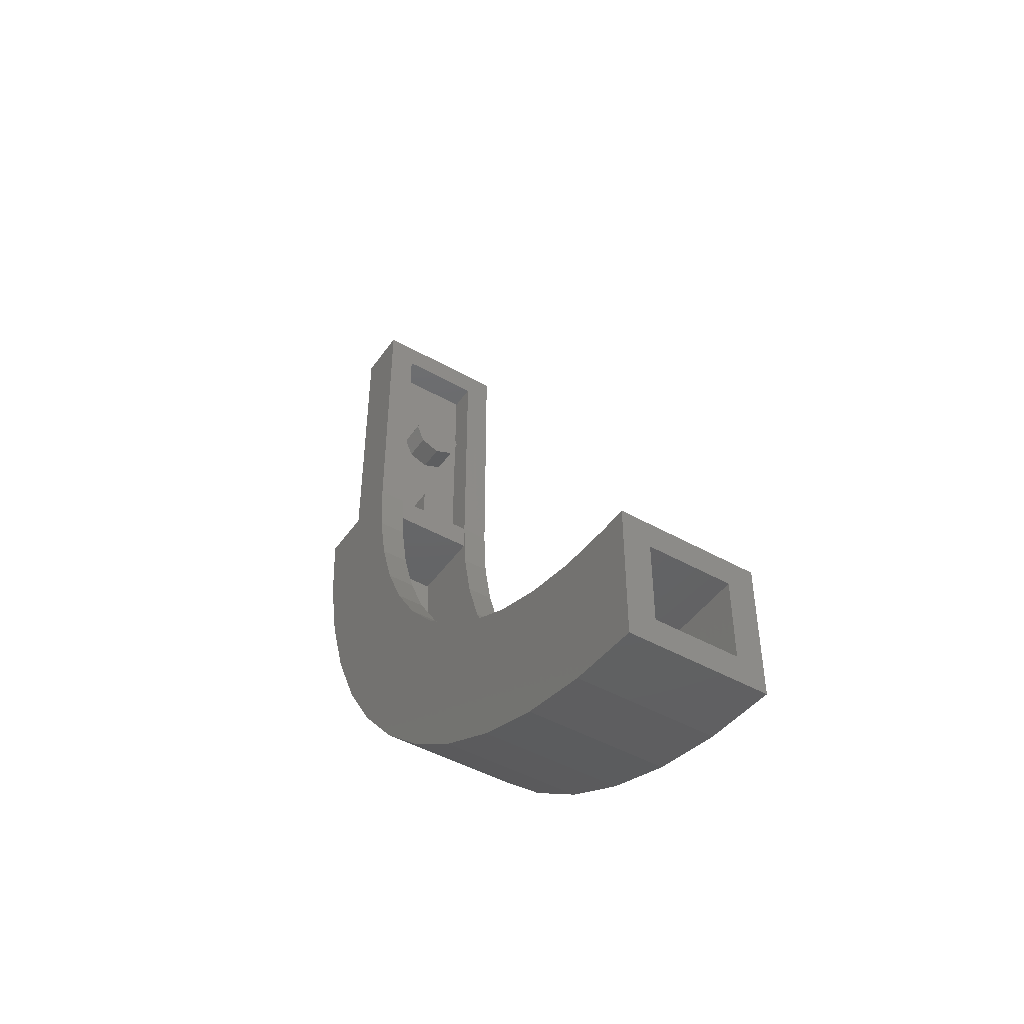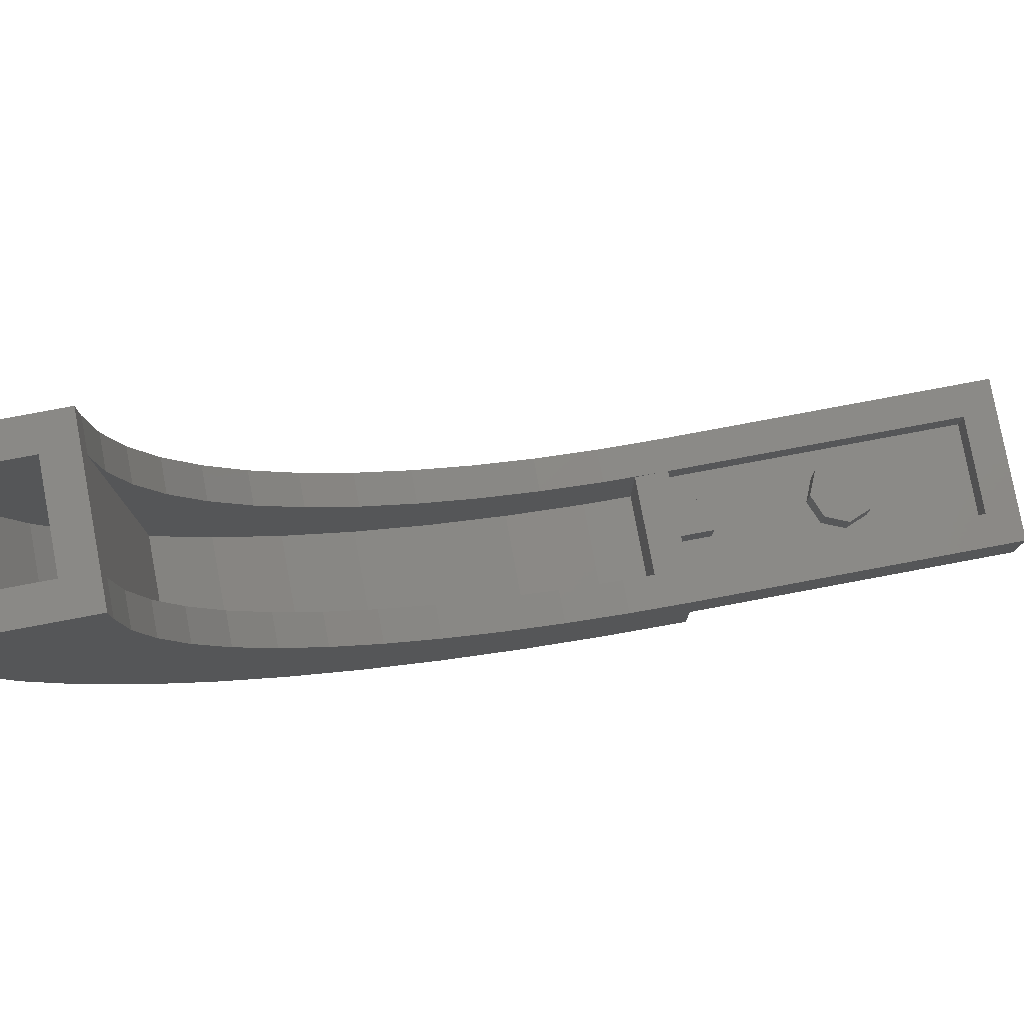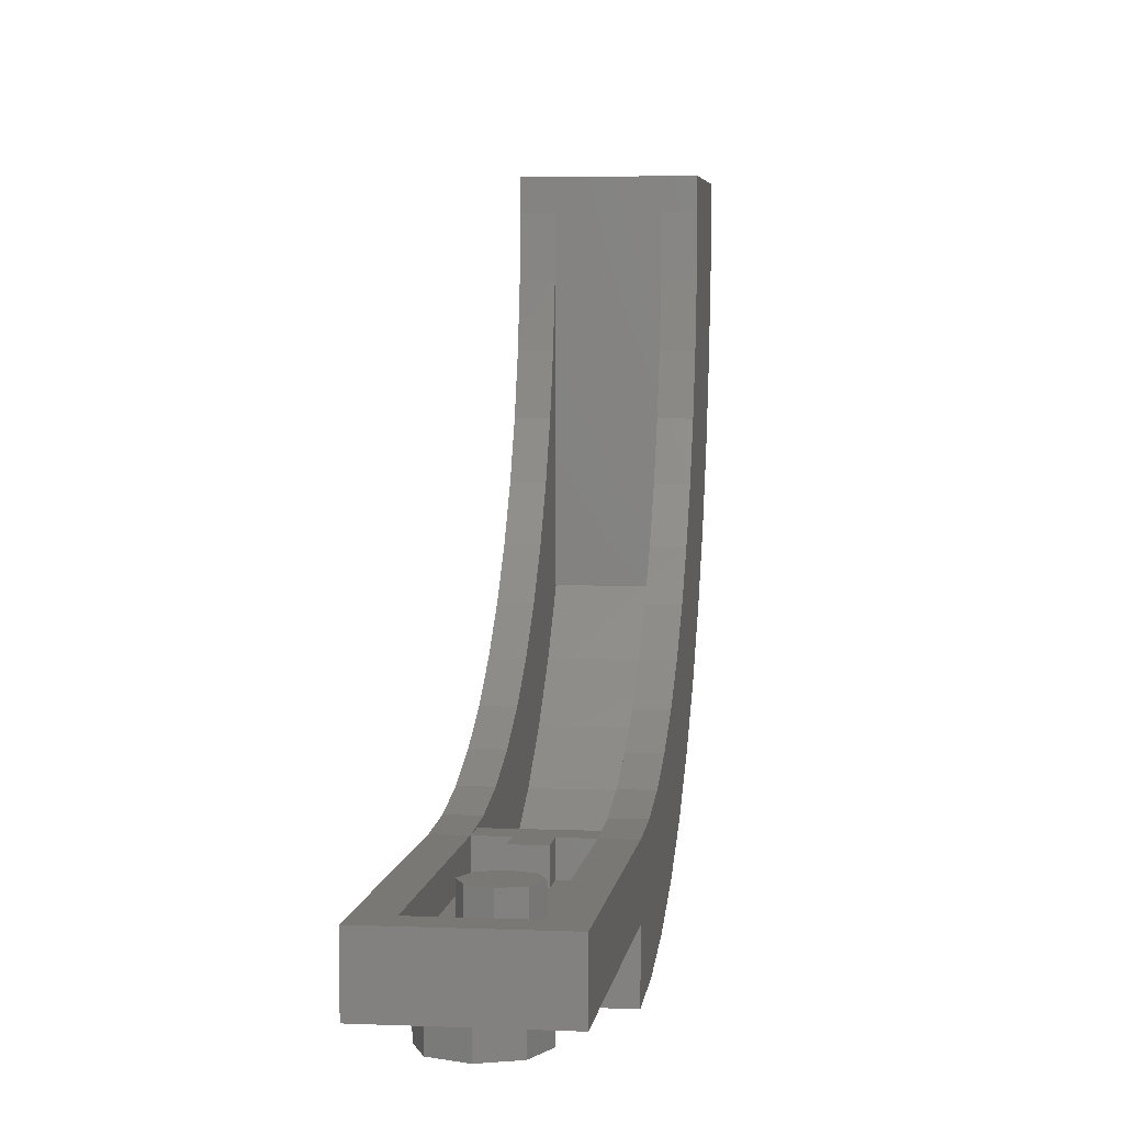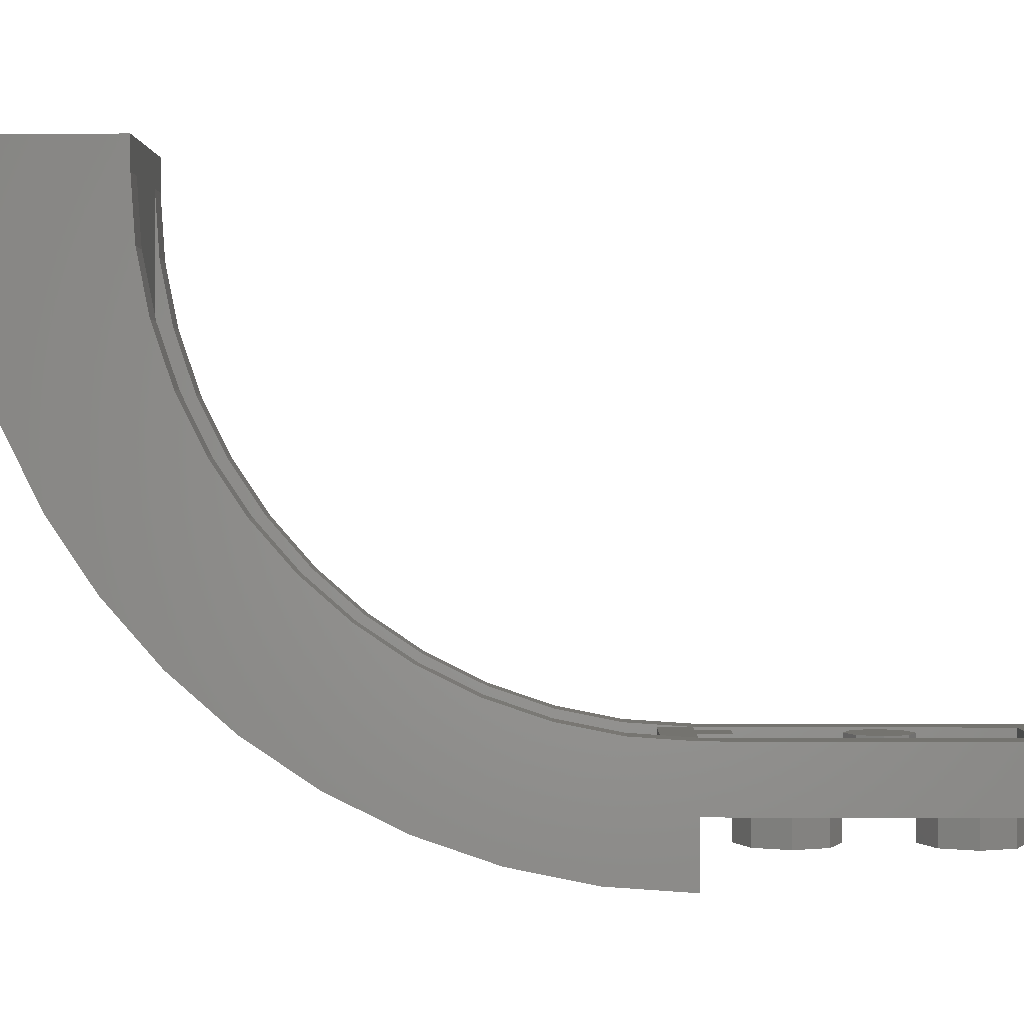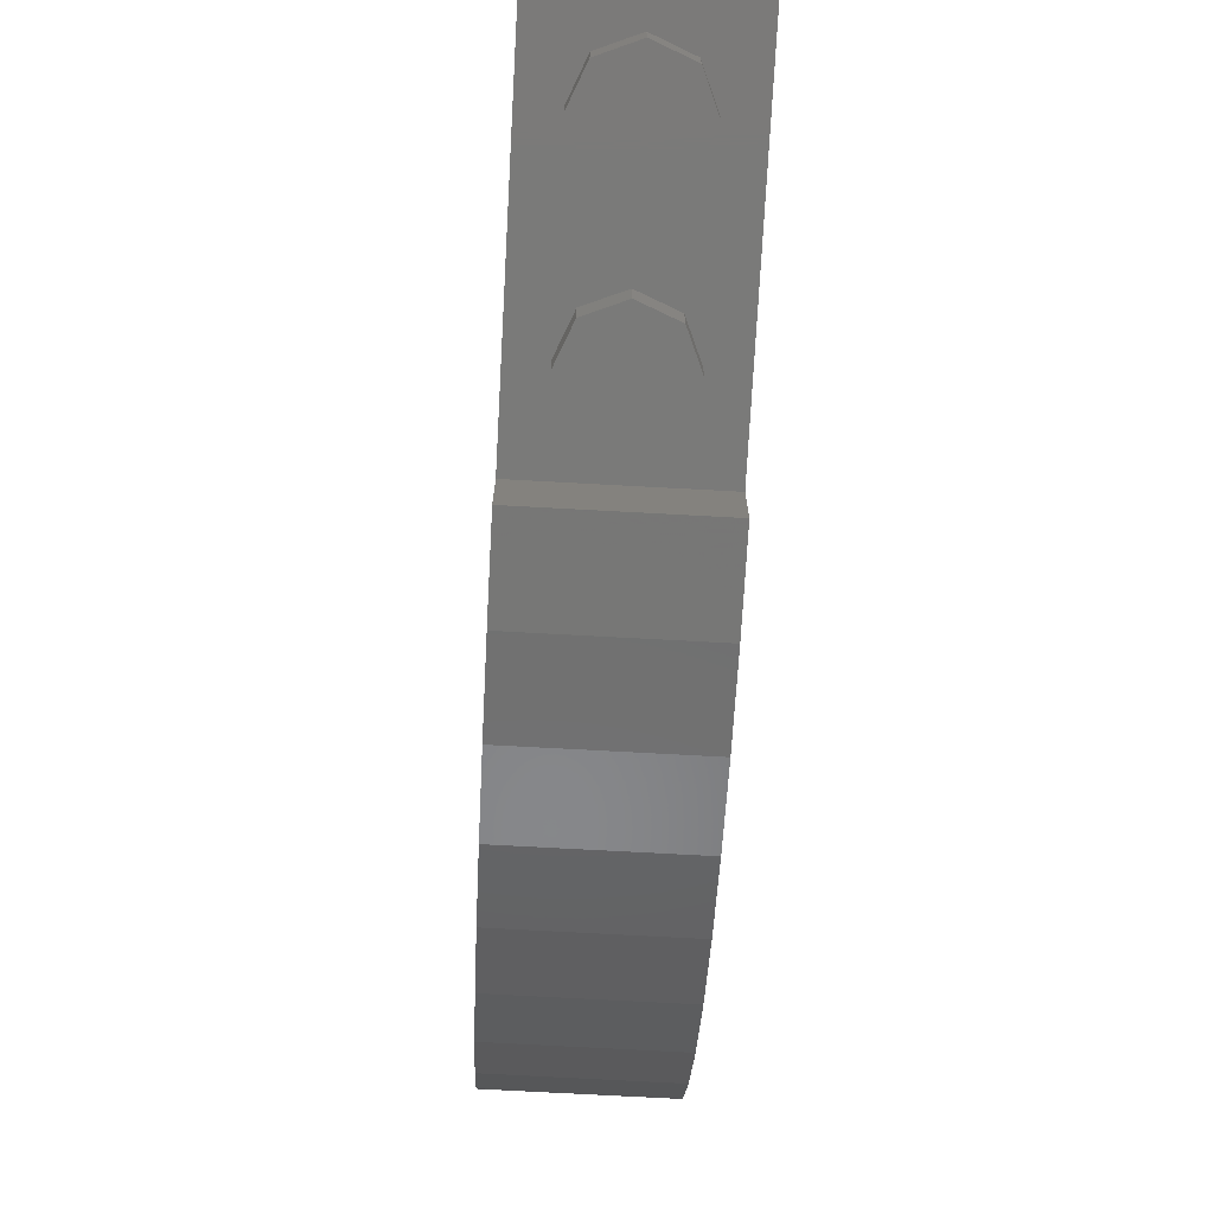
<metadata>
{"format":"stl","ext":"stl","renderer":"f3d","projection":"perspective","resolution":1024,"background":"white","views":[{"elev":-45.9,"azim":147.0,"up":"+Z"},{"elev":79.1,"azim":-100.6,"up":"+Y"},{"elev":4.9,"azim":7.5,"up":"+Y"},{"elev":0.7,"azim":-88.7,"up":"+Y"},{"elev":-73.0,"azim":-3.1,"up":"+Y"}]}
</metadata>
<code>
# stl→obj: 307 verts, 422 faces
v 0.16 0.64 0
v 0.1131 0.64 -0.1131
v 0 0.64 0
v 0 0.64 -0.16
v -0.1131 0.64 -0.1131
v -0.16 0.64 -0
v -0.1131 0.64 0.1131
v -0 0.64 0.16
v 0.1131 0.64 0.1131
v 0.16 0.48 0
v 0.1131 0.48 -0.1131
v 0 0.48 -0.16
v -0.1131 0.48 -0.1131
v -0.16 0.48 -0
v -0.1131 0.48 0.1131
v -0 0.48 0.16
v 0.1131 0.48 0.1131
v -0.08 0.64 -0.64
v 0.08 0.64 -0.64
v 0.08 0.64 -0.8
v -0.08 0.64 -0.8
v -0.08 0.48 -0.64
v 0.08 0.48 -0.64
v -0.08 0.48 -0.8
v 0.08 0.48 -0.8
v 0.24 0.64 -0.8
v 0.24 0.64 -0.96
v -0.24 0.64 -0.96
v -0.24 0.64 -0.8
v -0.4 3.2 -3.2
v 0.4 3.2 -3.2
v 0.24 3.2 -3.36
v -0.24 3.2 -3.36
v -0.4 3.2 -4
v -0.24 3.2 -3.84
v 0.4 3.2 -4
v 0.24 3.2 -3.84
v 0.4 0.64 0.8
v 0.4 0.64 -0.8
v 0.24 0.64 0.64
v -0.4 0.64 0.8
v -0.24 0.64 0.64
v -0.4 0.64 -0.8
v -0.4 0.32 0.8
v 0.4 0.32 0.8
v -0.4 0.32 -0.8
v -0.4 0 -0.8
v 0.4 0 -0.8
v 0.4 0.32 -0.8
v 0.24 0.1756 -0.96
v -0.24 0.1756 -0.96
v -0.4 3.04 -3.2
v 0.4 3.04 -3.2
v -0.24 3.04 -3.2
v -0.24 1.356 -3.2
v 0.24 1.356 -3.2
v 0.24 3.04 -3.2
v 0.24 1.572 -3.36
v -0.24 1.572 -3.36
v -0.24 0.1706 -0.96
v 0.24 0.1706 -0.96
v 0.24 0.1861 -1.197
v -0.24 0.1861 -1.197
v 0.24 0.2637 -1.587
v -0.24 0.2637 -1.587
v 0.24 0.3913 -1.963
v -0.24 0.3913 -1.963
v 0.24 0.5674 -2.32
v -0.24 0.5674 -2.32
v 0.24 0.7881 -2.651
v -0.24 0.7881 -2.651
v 0.24 1.05 -2.95
v -0.24 1.05 -2.95
v 0.24 1.349 -3.212
v -0.24 1.349 -3.212
v 0.24 1.68 -3.433
v -0.24 1.68 -3.433
v 0.24 2.037 -3.609
v -0.24 2.037 -3.609
v 0.24 2.413 -3.736
v -0.24 2.413 -3.736
v 0.24 2.803 -3.814
v -0.24 2.803 -3.814
v 0.4 3.2 -3.6
v 0.4 3.04 -3.6
v 0.24 3.2 -3.6
v 0.24 3.04 -3.6
v 0.24 3.04 -3.36
v -0.24 3.2 -3.6
v -0.24 3.04 -3.36
v -0.24 3.04 -3.6
v -0.4 3.2 -3.6
v -0.4 3.04 -3.6
v -0.24 0.48 0.64
v 0.24 0.48 0.64
v 0.24 0.48 -0.8
v -0.24 0.48 -0.8
v 0.24 2.727 -3.179
v 0.4 2.727 -3.179
v 0.24 2.419 -3.118
v 0.4 2.419 -3.118
v 0.24 2.122 -3.017
v 0.4 2.122 -3.017
v 0.24 1.84 -2.878
v 0.4 1.84 -2.878
v 0.24 1.579 -2.704
v 0.4 1.579 -2.704
v 0.24 1.343 -2.497
v 0.4 1.343 -2.497
v 0.24 1.136 -2.261
v 0.4 1.136 -2.261
v 0.24 0.9615 -2
v 0.4 0.9615 -2
v 0.24 0.8227 -1.718
v 0.4 0.8227 -1.718
v 0.24 0.7218 -1.421
v 0.4 0.7218 -1.421
v 0.24 0.6605 -1.113
v 0.4 0.6605 -1.113
v -0.24 0.6605 -1.113
v -0.4 0.6605 -1.113
v -0.24 0.7218 -1.421
v -0.4 0.7218 -1.421
v -0.24 0.8227 -1.718
v -0.4 0.8227 -1.718
v -0.24 0.9615 -2
v -0.4 0.9615 -2
v -0.24 1.136 -2.261
v -0.4 1.136 -2.261
v -0.24 1.343 -2.497
v -0.4 1.343 -2.497
v -0.24 1.579 -2.704
v -0.4 1.579 -2.704
v -0.24 1.84 -2.878
v -0.4 1.84 -2.878
v -0.24 2.122 -3.017
v -0.4 2.122 -3.017
v -0.24 2.419 -3.118
v -0.4 2.419 -3.118
v -0.24 2.727 -3.179
v -0.4 2.727 -3.179
v -0.4 0.02738 -1.218
v 0.4 0.02738 -1.218
v -0.4 0.109 -1.628
v 0.4 0.109 -1.628
v -0.4 0.2436 -2.025
v 0.4 0.2436 -2.025
v -0.4 0.4287 -2.4
v 0.4 0.4287 -2.4
v -0.4 0.6613 -2.748
v 0.4 0.6613 -2.748
v -0.4 0.9373 -3.063
v 0.4 0.9373 -3.063
v -0.4 1.252 -3.339
v 0.4 1.252 -3.339
v -0.4 1.6 -3.571
v 0.4 1.6 -3.571
v -0.4 1.975 -3.756
v 0.4 1.975 -3.756
v -0.4 2.372 -3.891
v 0.4 2.372 -3.891
v -0.4 2.782 -3.973
v 0.4 2.782 -3.973
v 0.4 0.4 -0.8
v 0.4 0.424 -1.165
v 0.4 0.4954 -1.525
v 0.4 0.6131 -1.872
v 0.4 0.7751 -2.2
v 0.4 0.9786 -2.505
v 0.4 1.22 -2.78
v 0.4 1.495 -3.021
v 0.4 1.8 -3.225
v 0.4 2.128 -3.387
v 0.4 2.475 -3.505
v 0.4 2.835 -3.576
v 0.4 0.24 -0.8
v 0.4 0.264 -1.165
v 0.4 0.3354 -1.525
v 0.4 0.4531 -1.872
v 0.4 0.6151 -2.2
v 0.4 0.8186 -2.505
v 0.4 1.06 -2.78
v 0.4 1.335 -3.021
v 0.4 1.64 -3.225
v 0.4 1.968 -3.387
v 0.4 2.315 -3.505
v 0.4 2.675 -3.576
v 0.24 3.2 -3.46
v 0.24 2.853 -3.437
v 0.24 2.512 -3.369
v 0.24 2.182 -3.258
v 0.24 1.87 -3.104
v 0.24 1.581 -2.91
v 0.24 1.319 -2.681
v 0.24 0.7882 -2.651
v 0.24 1.09 -2.419
v 0.24 0.5673 -2.32
v 0.24 0.8964 -2.13
v 0.24 0.3914 -1.963
v 0.24 0.7425 -1.818
v 0.24 0.2636 -1.587
v 0.24 0.6306 -1.488
v 0.24 0.186 -1.197
v 0.24 0.5628 -1.147
v 0.24 0.16 -0.8
v 0.24 0.54 -0.8
v 0.24 2.675 -3.576
v 0.24 2.315 -3.505
v 0.24 1.968 -3.387
v 0.24 1.64 -3.225
v 0.24 1.335 -3.021
v 0.24 1.06 -2.78
v 0.24 0.8186 -2.505
v 0.24 0.6151 -2.2
v 0.24 0.4531 -1.872
v 0.24 0.3354 -1.525
v 0.24 0.264 -1.165
v 0.24 0.24 -0.8
v -0.24 0.54 -0.8
v -0.24 0.16 -0.8
v -0.24 0.186 -1.197
v -0.24 0.5628 -1.147
v -0.24 0.2636 -1.587
v -0.24 0.6306 -1.488
v -0.24 0.3914 -1.963
v -0.24 0.7425 -1.818
v -0.24 0.5673 -2.32
v -0.24 0.8964 -2.13
v -0.24 0.7882 -2.651
v -0.24 1.09 -2.419
v -0.24 1.319 -2.681
v -0.24 1.581 -2.91
v -0.24 1.87 -3.104
v -0.24 2.182 -3.258
v -0.24 2.512 -3.369
v -0.24 2.853 -3.437
v -0.24 3.2 -3.46
v -0.24 0.24 -0.8
v -0.24 0.264 -1.165
v -0.24 0.3354 -1.525
v -0.24 0.4531 -1.872
v -0.24 0.6151 -2.2
v -0.24 0.8186 -2.505
v -0.24 1.06 -2.78
v -0.24 1.335 -3.021
v -0.24 1.64 -3.225
v -0.24 1.968 -3.387
v -0.24 2.315 -3.505
v -0.24 2.675 -3.576
v -0.4 2.835 -3.576
v -0.4 2.475 -3.505
v -0.4 2.128 -3.387
v -0.4 1.8 -3.225
v -0.4 1.495 -3.021
v -0.4 1.22 -2.78
v -0.4 0.9786 -2.505
v -0.4 0.7751 -2.2
v -0.4 0.6131 -1.872
v -0.4 0.4954 -1.525
v -0.4 0.424 -1.165
v -0.4 0.4 -0.8
v -0.4 2.675 -3.576
v -0.4 2.315 -3.505
v -0.4 1.968 -3.387
v -0.4 1.64 -3.225
v -0.4 1.335 -3.021
v -0.4 1.06 -2.78
v -0.4 0.8186 -2.505
v -0.4 0.6151 -2.2
v -0.4 0.4531 -1.872
v -0.4 0.3354 -1.525
v -0.4 0.264 -1.165
v -0.4 0.24 -0.8
v 0.24 0.16 0.4
v 0.24 0.32 0.4
v 0.1697 0.32 0.5697
v 0.1697 0.16 0.5697
v -0 0.32 0.64
v -0 0.16 0.64
v -0.1697 0.32 0.5697
v -0.1697 0.16 0.5697
v -0.24 0.32 0.4
v -0.24 0.16 0.4
v -0.1697 0.32 0.2303
v -0.1697 0.16 0.2303
v 0 0.32 0.16
v 0 0.16 0.16
v 0.1697 0.32 0.2303
v 0.1697 0.16 0.2303
v 0.24 0.16 -0.4
v 0.24 0.32 -0.4
v 0.1697 0.32 -0.2303
v 0.1697 0.16 -0.2303
v -0 0.32 -0.16
v -0 0.16 -0.16
v -0.1697 0.32 -0.2303
v -0.1697 0.16 -0.2303
v -0.24 0.32 -0.4
v -0.24 0.16 -0.4
v -0.1697 0.32 -0.5697
v -0.1697 0.16 -0.5697
v 0 0.32 -0.64
v 0 0.16 -0.64
v 0.1697 0.32 -0.5697
v 0.1697 0.16 -0.5697
v 0 0.16 0.4
v 0 0.16 -0.4
f 1 2 3
f 2 4 3
f 4 5 3
f 5 6 3
f 6 7 3
f 7 8 3
f 8 9 3
f 9 1 3
f 1 10 11
f 1 11 2
f 2 11 12
f 2 12 4
f 4 12 13
f 4 13 5
f 5 13 14
f 5 14 6
f 6 14 15
f 6 15 7
f 7 15 16
f 7 16 8
f 8 16 17
f 8 17 9
f 9 17 10
f 9 10 1
f 18 19 20
f 18 20 21
f 18 22 23
f 18 23 19
f 21 24 22
f 21 22 18
f 20 25 24
f 20 24 21
f 19 23 25
f 19 25 20
f 26 27 28
f 26 28 29
f 30 31 32
f 30 32 33
f 34 30 33
f 34 33 35
f 36 34 35
f 36 35 37
f 31 36 37
f 31 37 32
f 38 39 26
f 38 26 40
f 41 38 40
f 41 40 42
f 43 41 42
f 43 42 29
f 41 44 45
f 41 45 38
f 46 47 48
f 46 48 49
f 28 27 50
f 28 50 51
f 30 52 53
f 30 53 31
f 54 55 56
f 54 56 57
f 33 32 58
f 33 58 59
f 60 61 62
f 60 62 63
f 63 62 64
f 63 64 65
f 65 64 66
f 65 66 67
f 67 66 68
f 67 68 69
f 69 68 70
f 69 70 71
f 71 70 72
f 71 72 73
f 73 72 74
f 73 74 75
f 75 74 76
f 75 76 77
f 77 76 78
f 77 78 79
f 79 78 80
f 79 80 81
f 81 80 82
f 81 82 83
f 83 82 37
f 83 37 35
f 84 31 53
f 84 53 85
f 86 87 88
f 86 88 32
f 89 33 90
f 89 90 91
f 92 93 52
f 92 52 30
f 39 38 45
f 39 45 49
f 43 46 44
f 43 44 41
f 94 95 96
f 94 96 97
f 94 42 40
f 94 40 95
f 97 29 42
f 97 42 94
f 96 26 29
f 96 29 97
f 95 40 26
f 95 26 96
f 44 46 49
f 44 49 45
f 53 57 98
f 53 98 99
f 99 98 100
f 99 100 101
f 101 100 102
f 101 102 103
f 103 102 104
f 103 104 105
f 105 104 106
f 105 106 107
f 107 106 108
f 107 108 109
f 109 108 110
f 109 110 111
f 111 110 112
f 111 112 113
f 113 112 114
f 113 114 115
f 115 114 116
f 115 116 117
f 117 116 118
f 117 118 119
f 119 118 26
f 119 26 39
f 43 29 120
f 43 120 121
f 121 120 122
f 121 122 123
f 123 122 124
f 123 124 125
f 125 124 126
f 125 126 127
f 127 126 128
f 127 128 129
f 129 128 130
f 129 130 131
f 131 130 132
f 131 132 133
f 133 132 134
f 133 134 135
f 135 134 136
f 135 136 137
f 137 136 138
f 137 138 139
f 139 138 140
f 139 140 141
f 141 140 54
f 141 54 52
f 48 47 142
f 48 142 143
f 143 142 144
f 143 144 145
f 145 144 146
f 145 146 147
f 147 146 148
f 147 148 149
f 149 148 150
f 149 150 151
f 151 150 152
f 151 152 153
f 153 152 154
f 153 154 155
f 155 154 156
f 155 156 157
f 157 156 158
f 157 158 159
f 159 158 160
f 159 160 161
f 161 160 162
f 161 162 163
f 163 162 34
f 163 34 36
f 164 48 143
f 164 143 165
f 165 143 145
f 165 145 166
f 166 145 147
f 166 147 167
f 167 147 149
f 167 149 168
f 168 149 151
f 168 151 169
f 169 151 153
f 169 153 170
f 170 153 155
f 170 155 171
f 171 155 157
f 171 157 172
f 172 157 159
f 172 159 173
f 173 159 161
f 173 161 174
f 174 161 163
f 174 163 175
f 175 163 36
f 175 36 84
f 39 176 177
f 39 177 119
f 119 177 178
f 119 178 117
f 117 178 179
f 117 179 115
f 115 179 180
f 115 180 113
f 113 180 181
f 113 181 111
f 111 181 182
f 111 182 109
f 109 182 183
f 109 183 107
f 107 183 184
f 107 184 105
f 105 184 185
f 105 185 103
f 103 185 186
f 103 186 101
f 101 186 187
f 101 187 99
f 99 187 85
f 99 85 53
f 188 37 82
f 188 82 189
f 189 82 80
f 189 80 190
f 190 80 78
f 190 78 191
f 191 78 76
f 191 76 192
f 192 76 74
f 192 74 193
f 193 74 72
f 193 72 194
f 194 72 195
f 194 195 196
f 196 195 197
f 196 197 198
f 198 197 199
f 198 199 200
f 200 199 201
f 200 201 202
f 202 201 203
f 202 203 204
f 204 203 205
f 204 205 206
f 57 87 207
f 57 207 98
f 98 207 208
f 98 208 100
f 100 208 209
f 100 209 102
f 102 209 210
f 102 210 104
f 104 210 211
f 104 211 106
f 106 211 212
f 106 212 108
f 108 212 213
f 108 213 110
f 110 213 214
f 110 214 112
f 112 214 215
f 112 215 114
f 114 215 216
f 114 216 116
f 116 216 217
f 116 217 118
f 118 217 218
f 118 218 26
f 219 220 221
f 219 221 222
f 222 221 223
f 222 223 224
f 224 223 225
f 224 225 226
f 226 225 227
f 226 227 228
f 228 227 229
f 228 229 230
f 230 229 73
f 230 73 231
f 231 73 75
f 231 75 232
f 232 75 77
f 232 77 233
f 233 77 79
f 233 79 234
f 234 79 81
f 234 81 235
f 235 81 83
f 235 83 236
f 236 83 35
f 236 35 237
f 29 238 239
f 29 239 120
f 120 239 240
f 120 240 122
f 122 240 241
f 122 241 124
f 124 241 242
f 124 242 126
f 126 242 243
f 126 243 128
f 128 243 244
f 128 244 130
f 130 244 245
f 130 245 132
f 132 245 246
f 132 246 134
f 134 246 247
f 134 247 136
f 136 247 248
f 136 248 138
f 138 248 249
f 138 249 140
f 140 249 91
f 140 91 54
f 92 34 162
f 92 162 250
f 250 162 160
f 250 160 251
f 251 160 158
f 251 158 252
f 252 158 156
f 252 156 253
f 253 156 154
f 253 154 254
f 254 154 152
f 254 152 255
f 255 152 150
f 255 150 256
f 256 150 148
f 256 148 257
f 257 148 146
f 257 146 258
f 258 146 144
f 258 144 259
f 259 144 142
f 259 142 260
f 260 142 47
f 260 47 261
f 52 93 262
f 52 262 141
f 141 262 263
f 141 263 139
f 139 263 264
f 139 264 137
f 137 264 265
f 137 265 135
f 135 265 266
f 135 266 133
f 133 266 267
f 133 267 131
f 131 267 268
f 131 268 129
f 129 268 269
f 129 269 127
f 127 269 270
f 127 270 125
f 125 270 271
f 125 271 123
f 123 271 272
f 123 272 121
f 121 272 273
f 121 273 43
f 274 275 276
f 274 276 277
f 277 276 278
f 277 278 279
f 279 278 280
f 279 280 281
f 281 280 282
f 281 282 283
f 283 282 284
f 283 284 285
f 285 284 286
f 285 286 287
f 287 286 288
f 287 288 289
f 289 288 275
f 289 275 274
f 290 291 292
f 290 292 293
f 293 292 294
f 293 294 295
f 295 294 296
f 295 296 297
f 297 296 298
f 297 298 299
f 299 298 300
f 299 300 301
f 301 300 302
f 301 302 303
f 303 302 304
f 303 304 305
f 305 304 291
f 305 291 290
f 306 274 277
f 306 277 279
f 306 279 281
f 306 281 283
f 306 283 285
f 306 285 287
f 306 287 289
f 306 289 274
f 307 290 293
f 307 293 295
f 307 295 297
f 307 297 299
f 307 299 301
f 307 301 303
f 307 303 305
f 307 305 290

</code>
